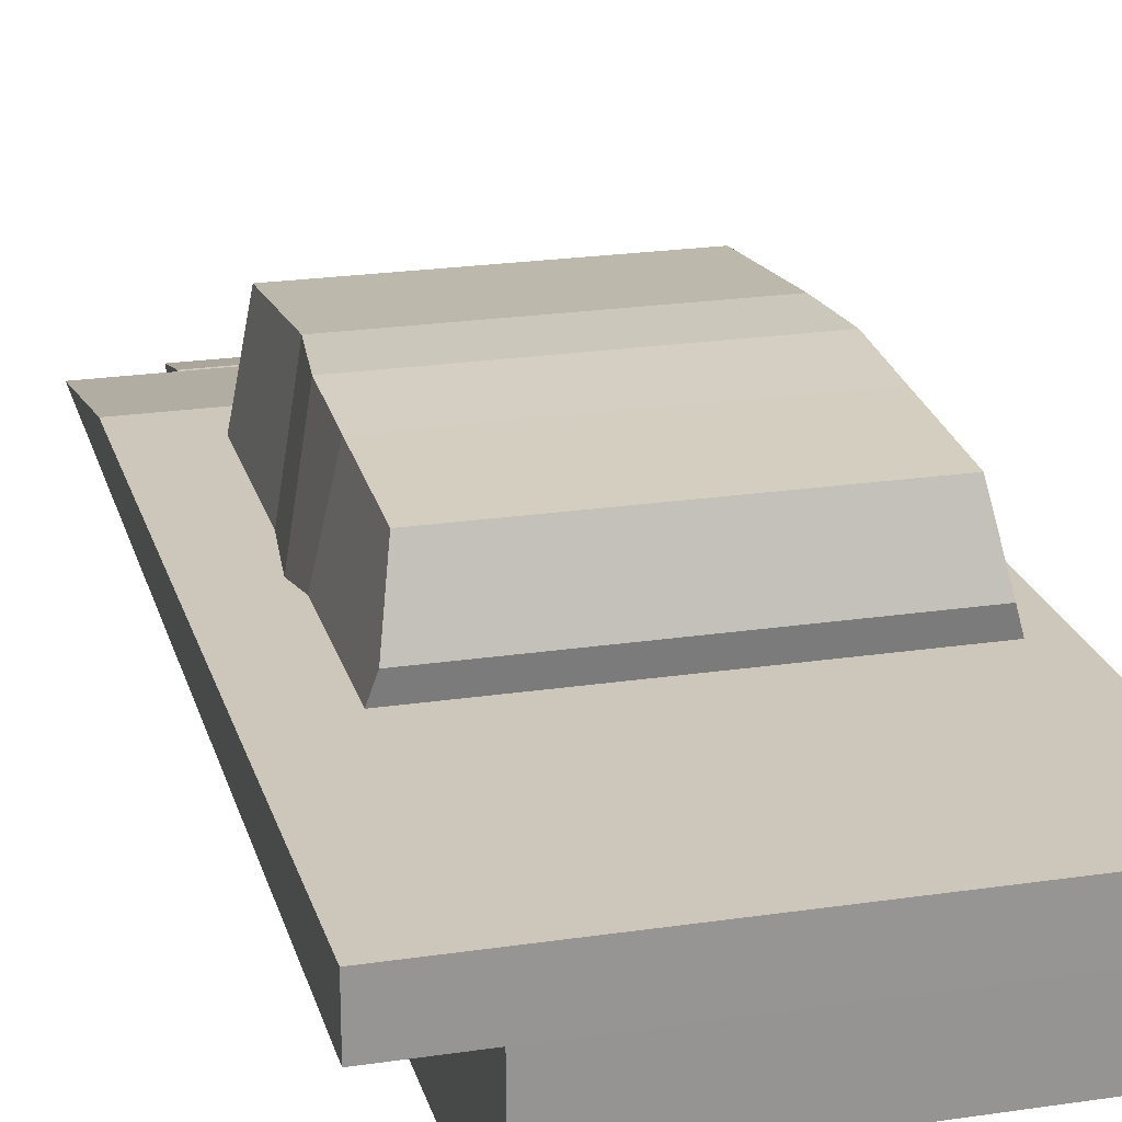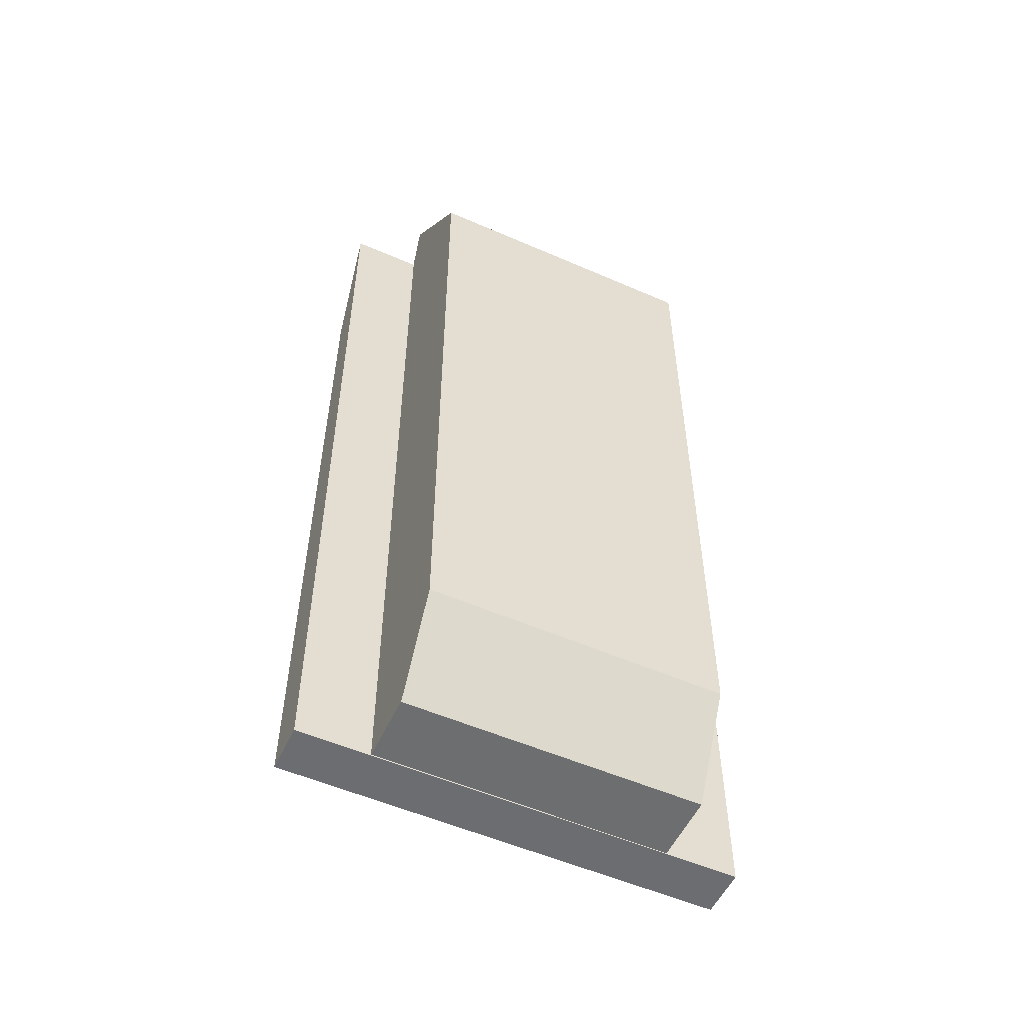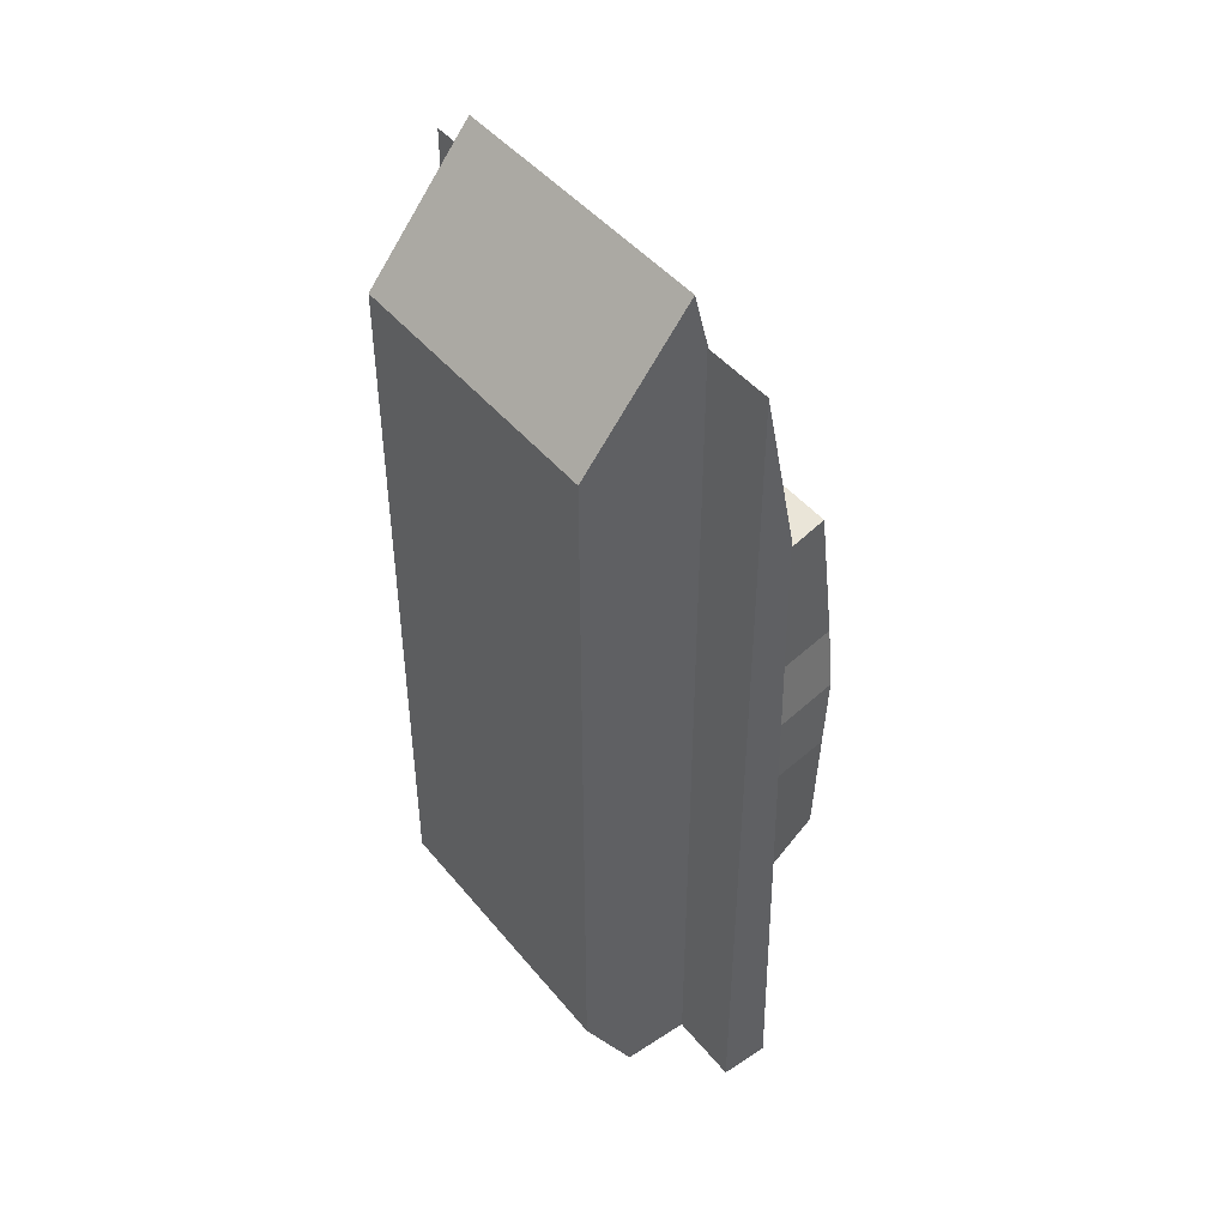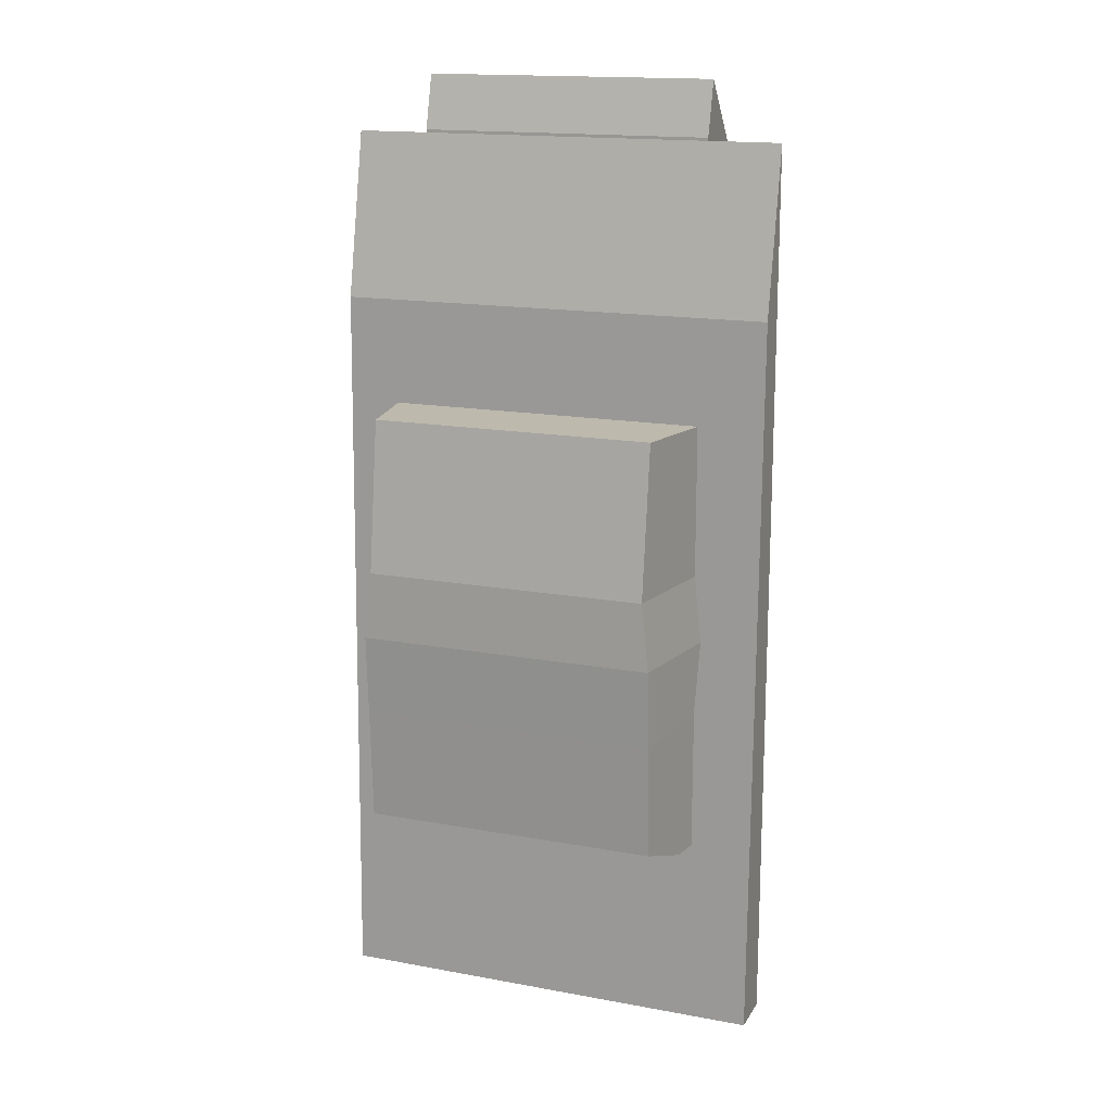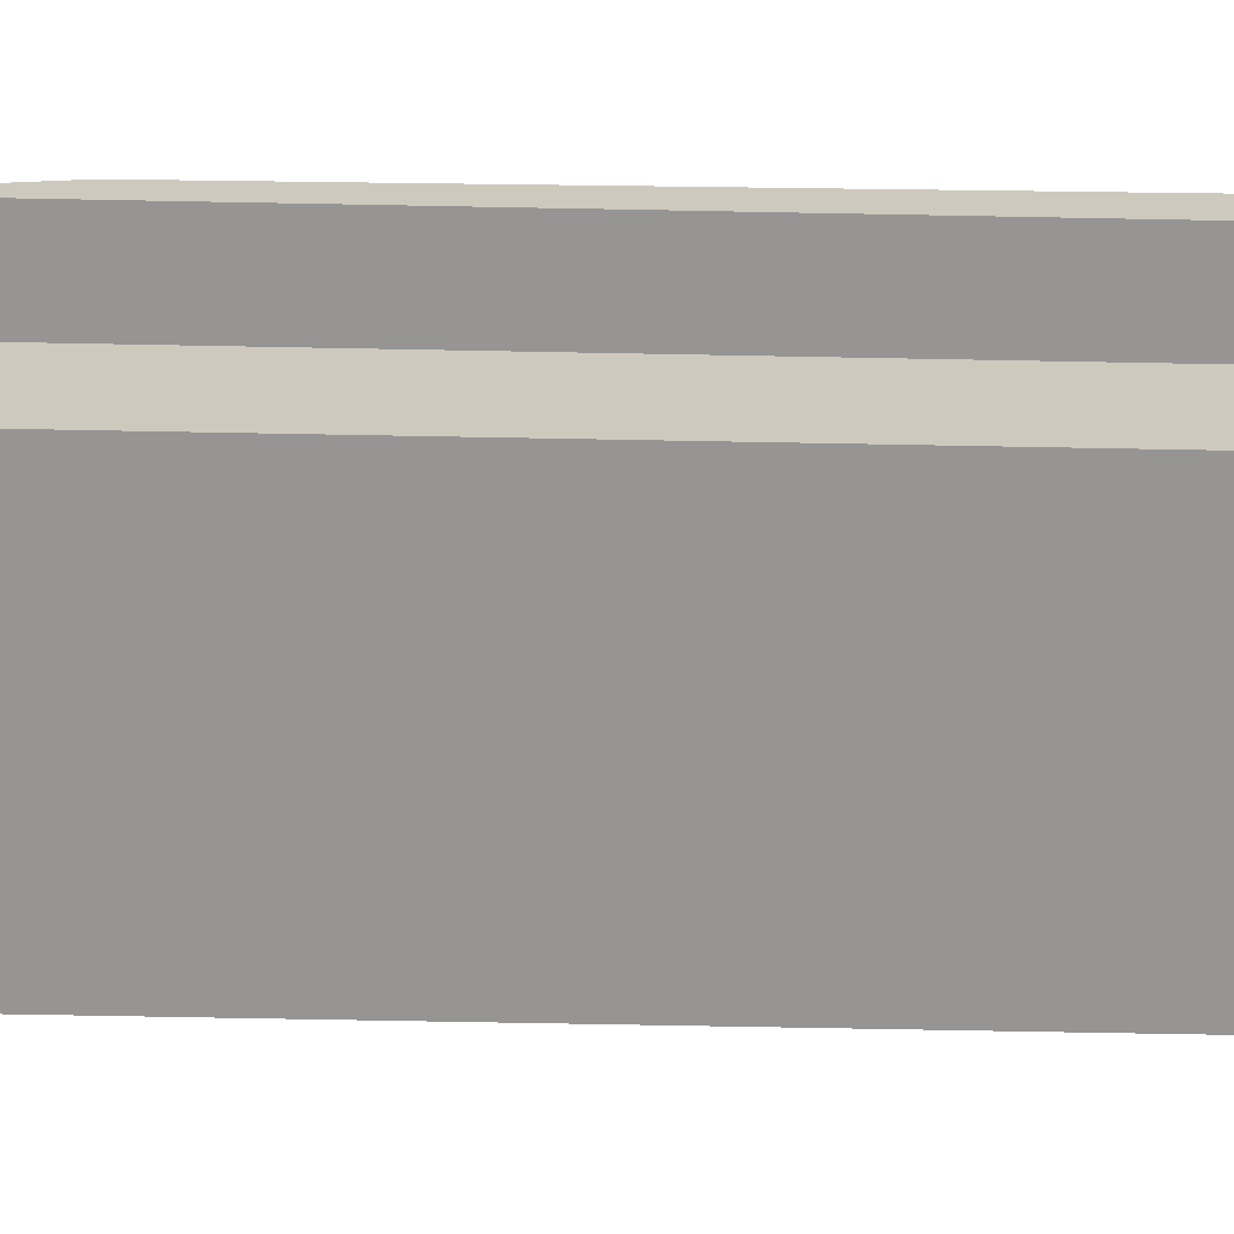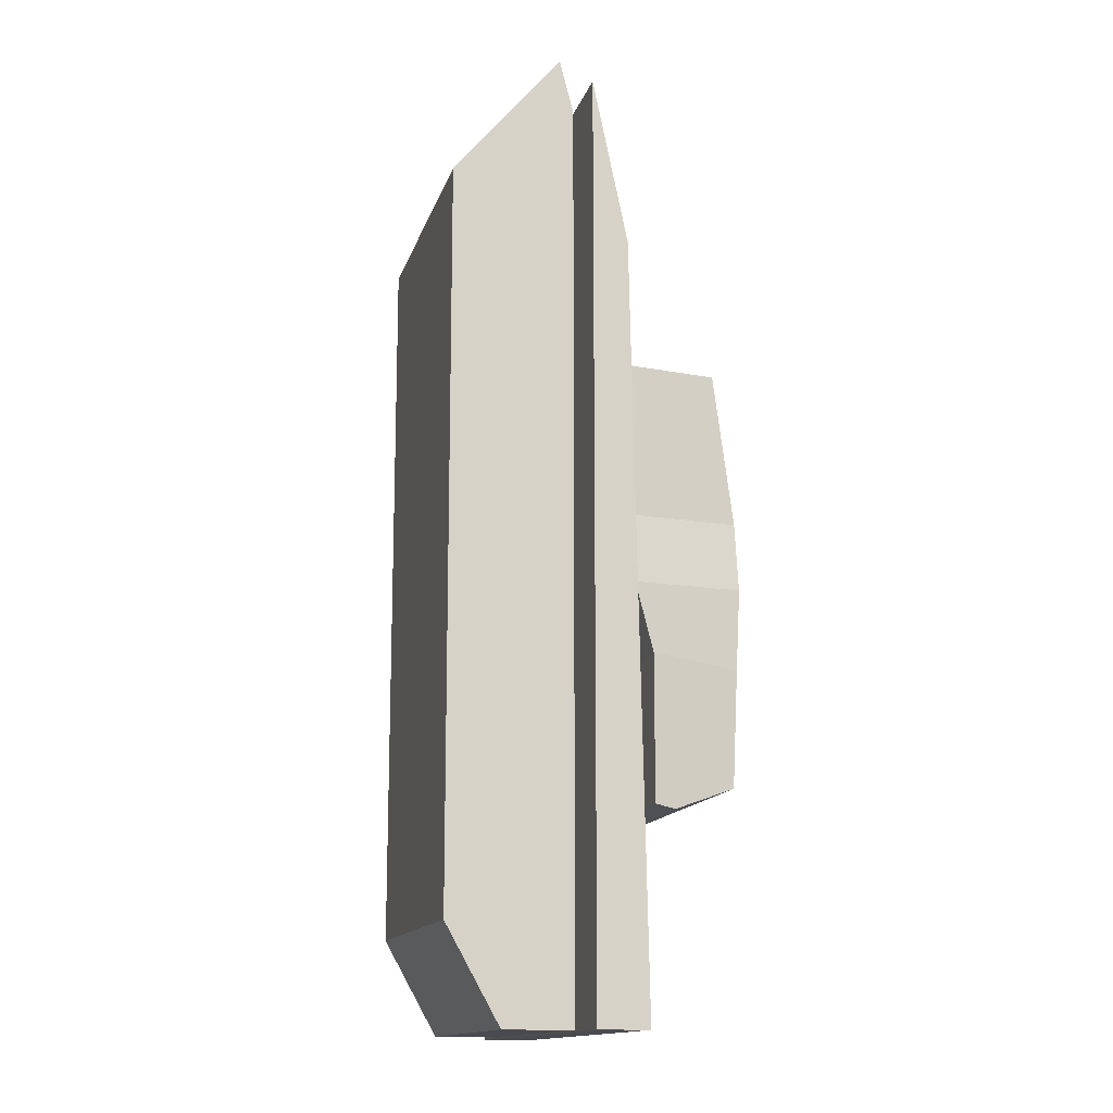
<metadata>
{"format":"obj","ext":"obj","renderer":"f3d","projection":"perspective","resolution":1024,"background":"white","views":[{"elev":22.5,"azim":165.6,"up":"+Y"},{"elev":-54.0,"azim":-24.9,"up":"+Z"},{"elev":45.7,"azim":53.2,"up":"+Z"},{"elev":16.0,"azim":-159.0,"up":"+Z"},{"elev":-67.5,"azim":88.9,"up":"+Y"},{"elev":-14.4,"azim":75.3,"up":"+Z"}]}
</metadata>
<code>
g InnerTurret
v 0.8031 1.306 -0.6473
v 0 1.306 -0.6473
v 0 1.41 -1.351
v 0 1.707 -1.242
v 0.7163 1.707 -1.242
v 0.7708 1.41 -1.351
v 0 1.306 -1.335
v 0.8031 1.306 -1.335
v 0 1.734 -0.6926
v 0.7163 1.734 -0.6926
v -0.8031 1.306 -0.6473
v -0.7163 1.707 -1.242
v -0.7708 1.41 -1.351
v -0.8031 1.306 -1.335
v -0.7163 1.734 -0.6926
f 10 1 8 6 5
f 8 1 2 7
f 5 6 3 4
f 1 10 9 2
f 5 4 9 10
f 3 6 8 7
f 15 12 13 14 11
f 14 7 2 11
f 12 4 3 13
f 11 2 9 15
f 12 15 9 4
f 3 7 14 13
g InnerTurret.001
v 0.8031 1.306 -0.6473
v 0 1.306 -0.6473
v 0 1.222 -0.3213
v 0.8031 1.222 -0.3213
v 0.7163 1.754 -0.313
v 0 1.754 -0.313
v 0 1.734 -0.6926
v 0.7163 1.734 -0.6926
v 0.6809 1.749 0.01235
v 0.7677 1.218 0.004095
v 0 1.749 0.01235
v 0 1.221 0.004095
v 0.6809 1.654 0.7406
v 0.7677 1.22 0.7323
v 0 1.654 0.7406
v 0 1.22 0.7323
v -0.8031 1.306 -0.6473
v -0.8031 1.222 -0.3213
v -0.7163 1.754 -0.313
v -0.7163 1.734 -0.6926
v -0.6809 1.749 0.01235
v -0.7677 1.218 0.004095
v -0.6809 1.654 0.7406
v -0.7677 1.22 0.7323
f 16 19 18 17
f 22 21 20 23
f 19 16 23 20
f 16 17 22 23
f 19 20 24 25
f 25 24 28 29
f 18 19 25 27
f 20 21 26 24
f 29 28 30 31
f 27 25 29 31
f 24 26 30 28
f 32 17 18 33
f 22 35 34 21
f 33 34 35 32
f 32 35 22 17
f 33 37 36 34
f 37 39 38 36
f 18 27 37 33
f 34 36 26 21
f 39 31 30 38
f 27 31 39 37
f 36 38 30 26
g InnerHull
v 0.7116 0.3665 1.663
v 0 0.3665 1.663
v 0.7116 0.8895 2.293
v 0 0.8895 2.293
v 0.7116 0.9572 2.033
v 0 0.9572 2.033
v 0.7116 0.9572 -2.32
v 0 0.9572 -2.32
v 0.7116 0.6274 -2.318
v 0 0.6274 -2.318
v 0.7116 0.3692 -1.856
v 0 0.3692 -1.856
v -0.7116 0.3665 1.663
v -0.7116 0.8895 2.293
v -0.7116 0.9572 2.033
v -0.7116 0.9572 -2.32
v -0.7116 0.6274 -2.318
v -0.7116 0.3692 -1.856
f 40 42 43 41
f 42 44 45 43
f 45 44 46 47
f 47 46 48 49
f 49 48 50 51
f 41 51 50 40
f 40 50 48 46 44 42
f 52 41 43 53
f 53 43 45 54
f 45 47 55 54
f 47 49 56 55
f 49 51 57 56
f 41 52 57 51
f 52 53 54 55 56 57
g InnerHull.001
v 1.062 0.9571 -2.325
v 0 0.9571 -2.325
v 1.062 1.194 -2.325
v 0 1.194 -2.325
v 1.062 0.9571 2.019
v 0 0.9571 2.019
v 1.062 1.122 1.224
v 0 1.122 1.224
v -1.062 0.9571 -2.325
v -1.062 1.194 -2.325
v -1.062 0.9571 2.019
v -1.062 1.122 1.224
f 58 59 61 60
f 59 58 62 63
f 63 62 64 65
f 61 65 64 60
f 60 64 62 58
f 66 67 61 59
f 59 63 68 66
f 63 65 69 68
f 61 67 69 65
f 67 66 68 69

</code>
